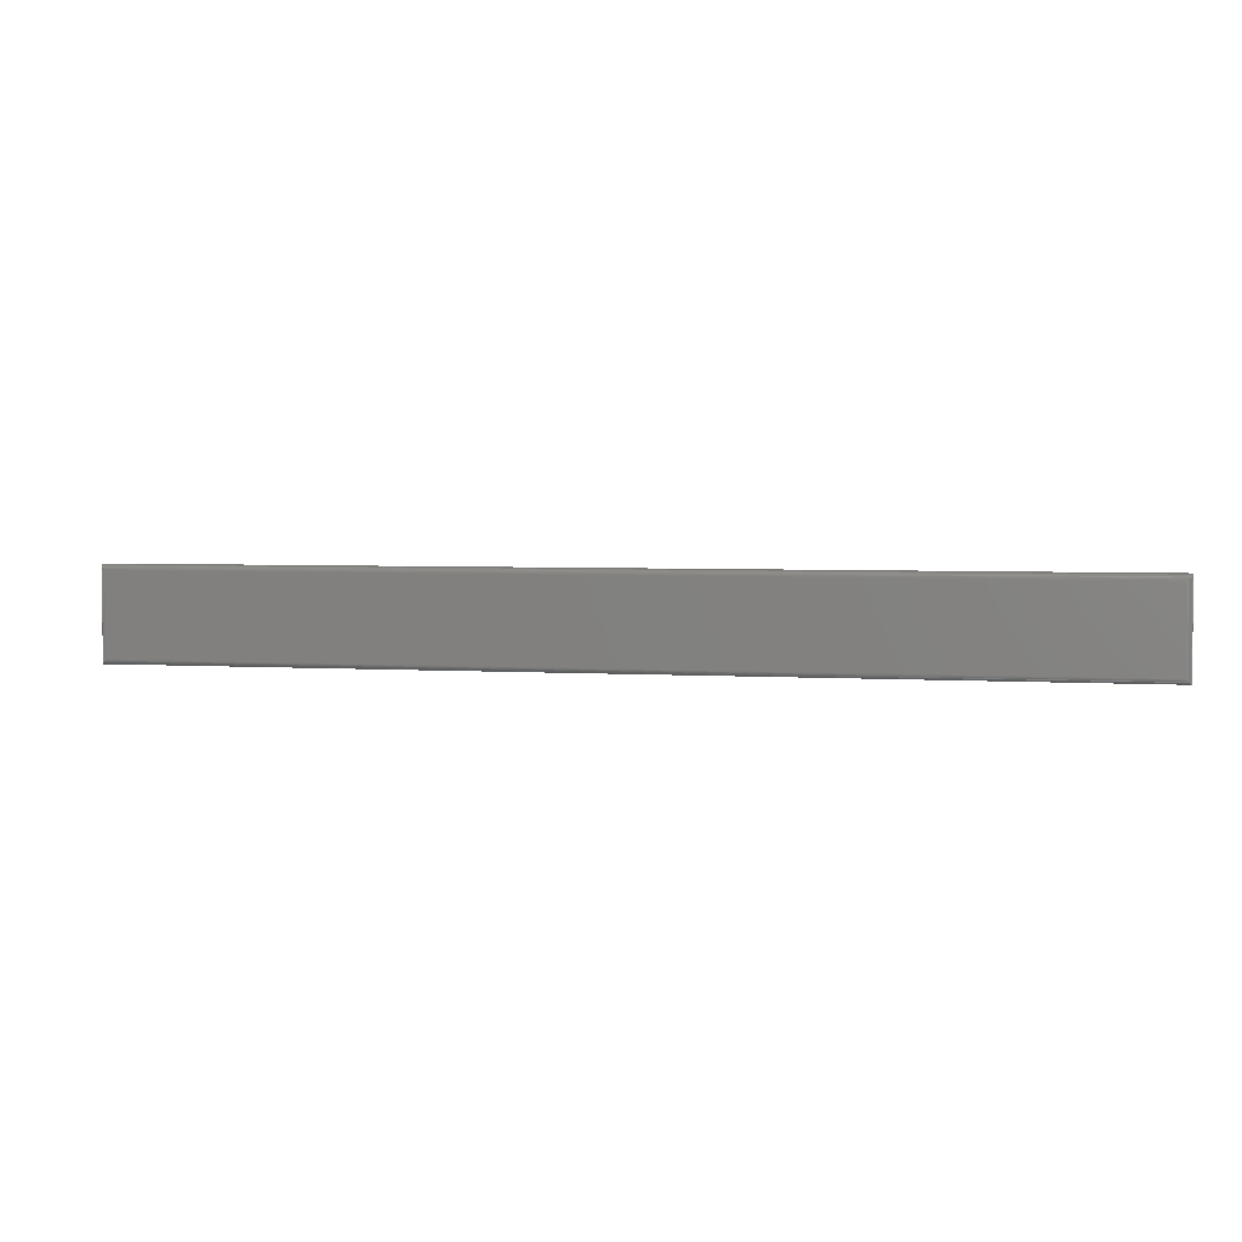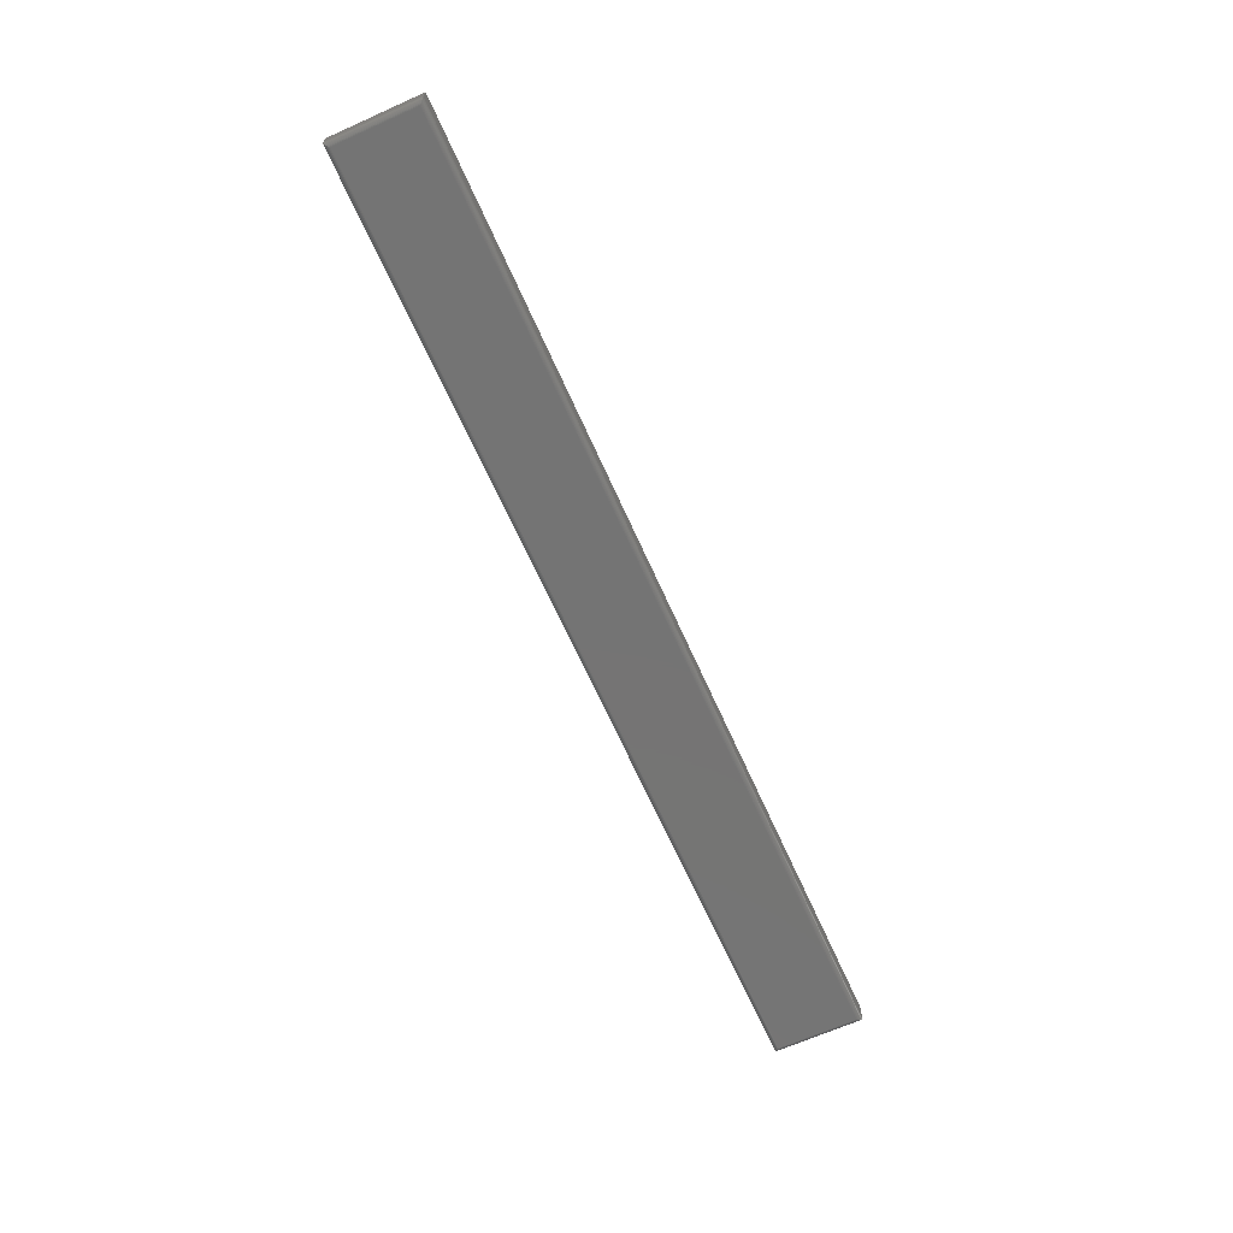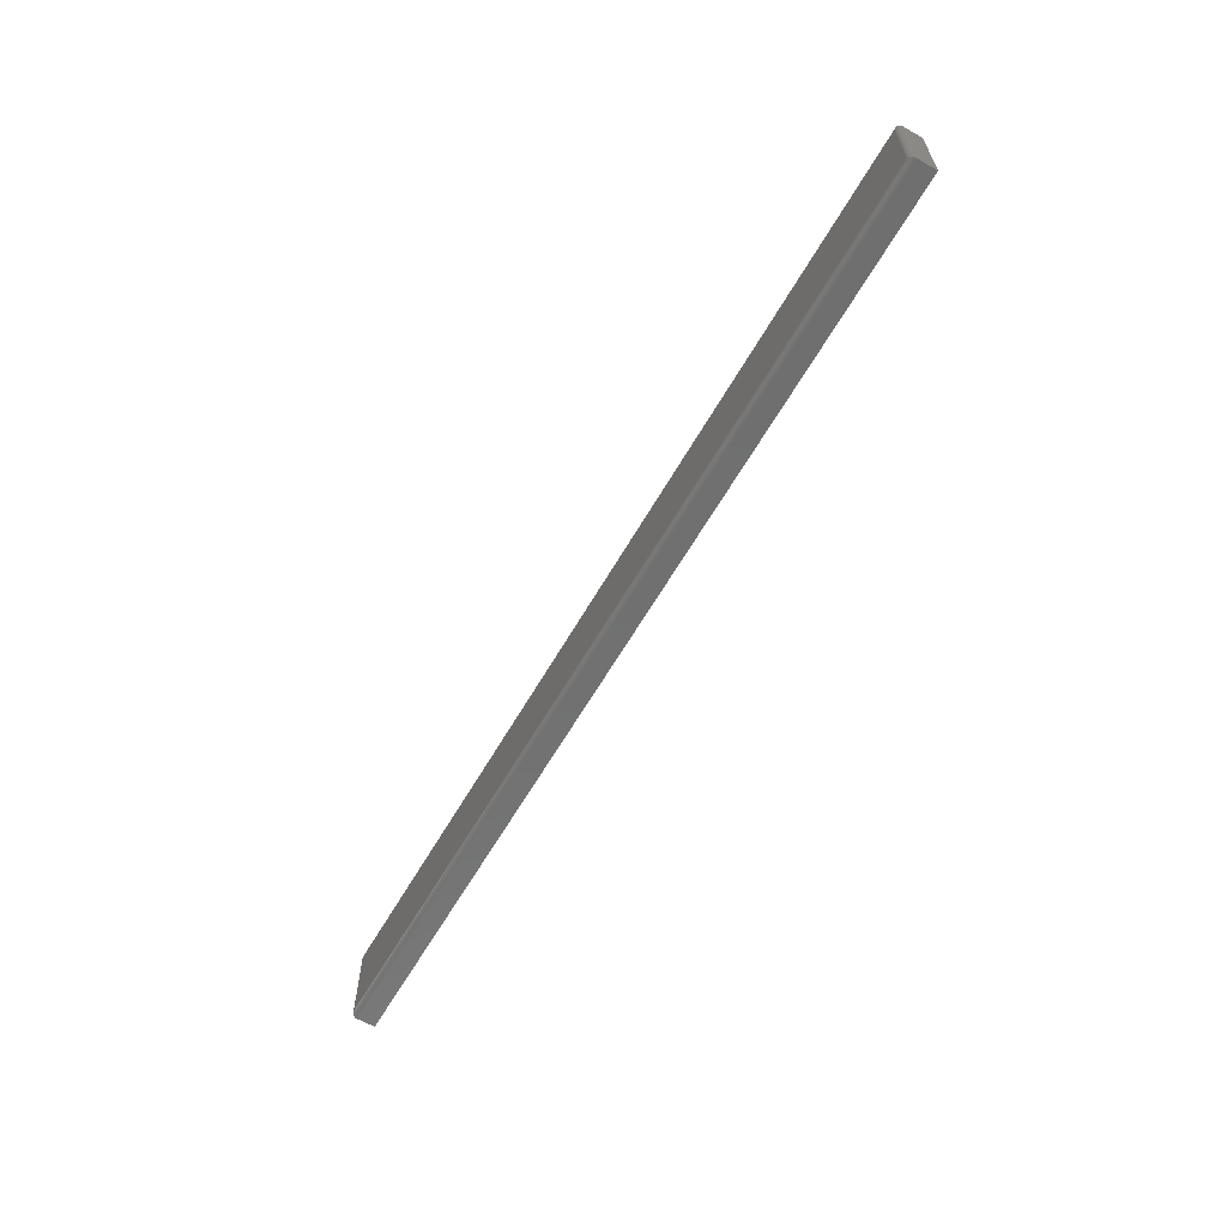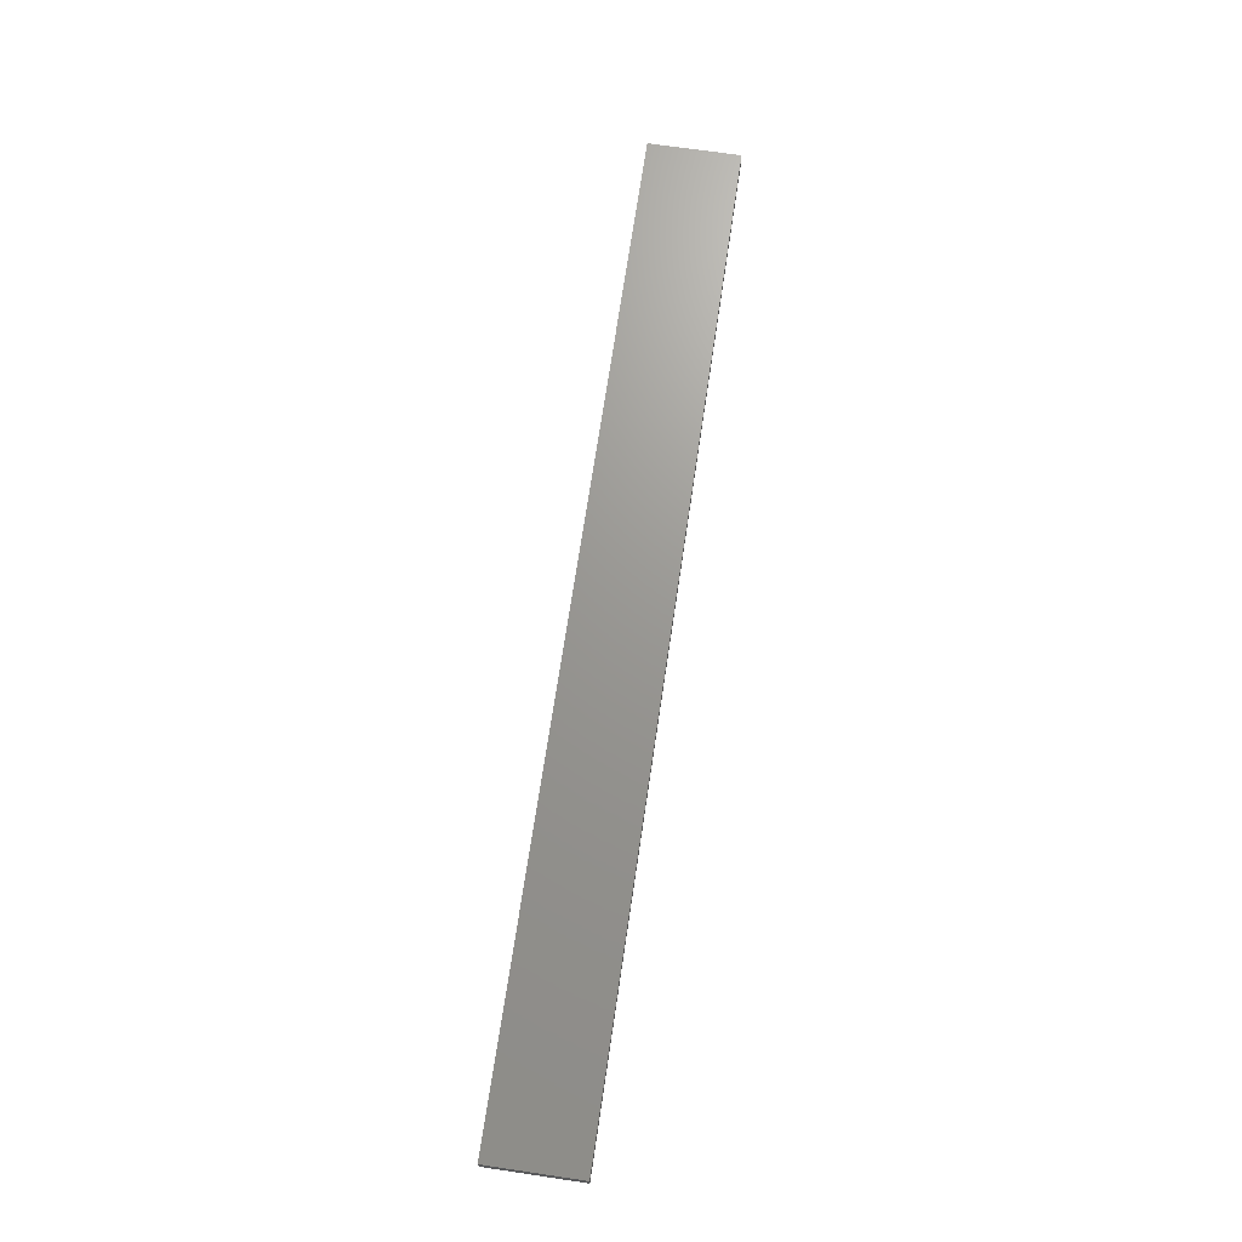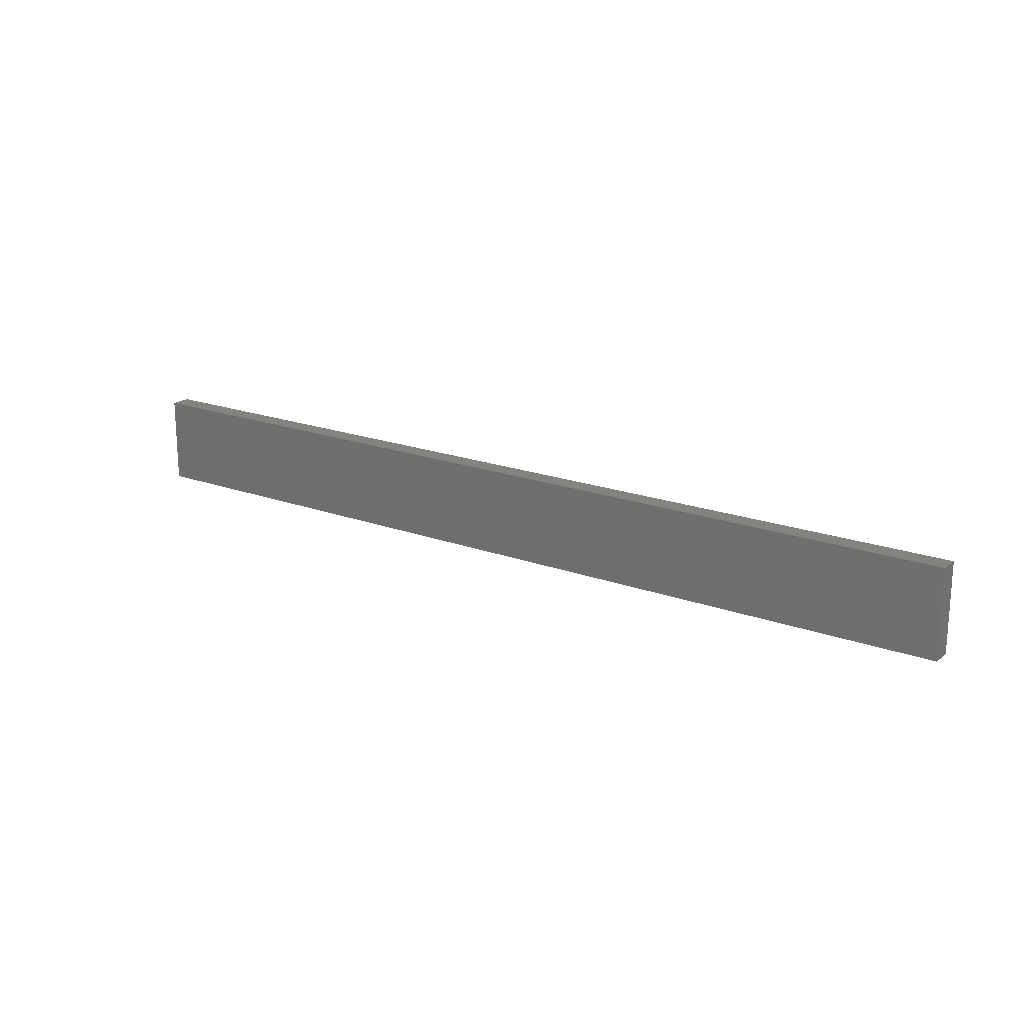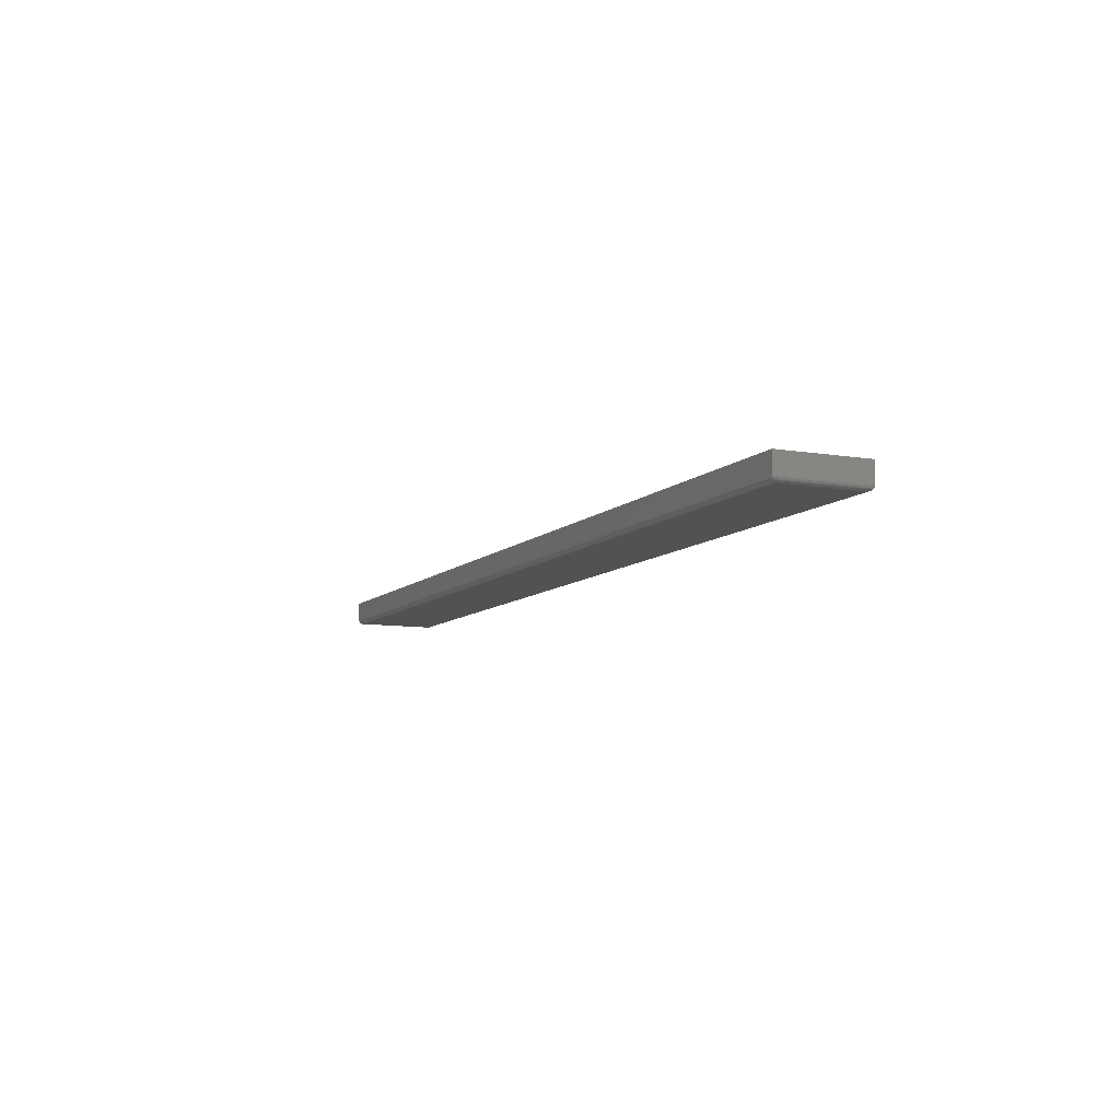
<metadata>
{"format":"stl","ext":"stl","renderer":"f3d","projection":"perspective","resolution":1024,"background":"white","views":[{"elev":3.9,"azim":-168.3,"up":"+Y"},{"elev":-66.7,"azim":-65.9,"up":"+Z"},{"elev":-61.8,"azim":-119.8,"up":"+Y"},{"elev":70.0,"azim":-81.6,"up":"+Z"},{"elev":19.0,"azim":35.0,"up":"+Y"},{"elev":-8.9,"azim":-114.5,"up":"+Z"}]}
</metadata>
<code>
# stl→obj: 40 verts, 76 faces
v 0.75 0.07179 0.03906
v 0.75 0.07179 0.007812
v -0.75 0.07179 0.03906
v -0.75 0.07179 0.007812
v 0.75 -0.07031 0.03906
v 0.75 -0.07031 0.007812
v -0.7422 -0.0625 0
v -0.7422 0.06398 0
v 0.7422 -0.0625 0
v 0.7422 0.06398 0
v -0.75 -0.07031 0.03906
v -0.75 -0.07031 0.007812
v 0.7434 -0.06374 9.925e-05
v -0.7434 -0.06375 9.925e-05
v 0.7446 -0.06495 0.0003935
v -0.7446 -0.06495 0.0003935
v 0.7458 -0.06609 0.0008761
v -0.7458 -0.06609 0.0008761
v 0.7468 -0.06716 0.001539
v -0.7468 -0.06716 0.001539
v 0.7478 -0.0681 0.002368
v -0.7478 -0.0681 0.002368
v 0.7486 -0.06891 0.003342
v -0.7486 -0.06891 0.003342
v 0.7497 -0.07 0.005616
v -0.7497 -0.07 0.005616
v -0.7434 0.06522 9.925e-05
v -0.7446 0.06643 0.0003935
v -0.7458 0.06757 0.0008761
v -0.7468 0.06864 0.001539
v -0.7478 0.06958 0.002368
v -0.7486 0.07039 0.003342
v -0.7497 0.07148 0.005616
v 0.7434 0.06523 9.925e-05
v 0.7446 0.06643 0.0003935
v 0.7458 0.06757 0.0008761
v 0.7468 0.06864 0.001539
v 0.7478 0.06958 0.002368
v 0.7486 0.07039 0.003342
v 0.7497 0.07148 0.005616
f 1 2 3
f 3 2 4
f 5 6 1
f 1 6 2
f 7 8 9
f 9 8 10
f 3 4 11
f 11 4 12
f 11 12 5
f 5 12 6
f 7 13 14
f 7 9 13
f 13 15 14
f 14 15 16
f 15 17 16
f 16 17 18
f 17 19 18
f 18 19 20
f 19 21 20
f 20 21 22
f 21 23 22
f 22 23 24
f 23 25 24
f 6 12 25
f 25 12 26
f 25 26 24
f 8 14 27
f 8 7 14
f 14 16 27
f 27 16 28
f 16 18 28
f 28 18 29
f 18 20 29
f 29 20 30
f 20 22 30
f 30 22 31
f 22 24 31
f 31 24 32
f 24 26 32
f 12 4 26
f 26 4 33
f 26 33 32
f 10 27 34
f 10 8 27
f 27 28 34
f 34 28 35
f 28 29 35
f 35 29 36
f 29 30 36
f 36 30 37
f 30 31 37
f 37 31 38
f 31 32 38
f 38 32 39
f 32 33 39
f 4 2 33
f 33 2 40
f 33 40 39
f 9 34 13
f 9 10 34
f 34 35 13
f 13 35 15
f 35 36 15
f 15 36 17
f 36 37 17
f 17 37 19
f 37 38 19
f 19 38 21
f 38 39 21
f 21 39 23
f 39 40 23
f 2 6 40
f 40 6 25
f 40 25 23
f 11 5 3
f 3 5 1

</code>
